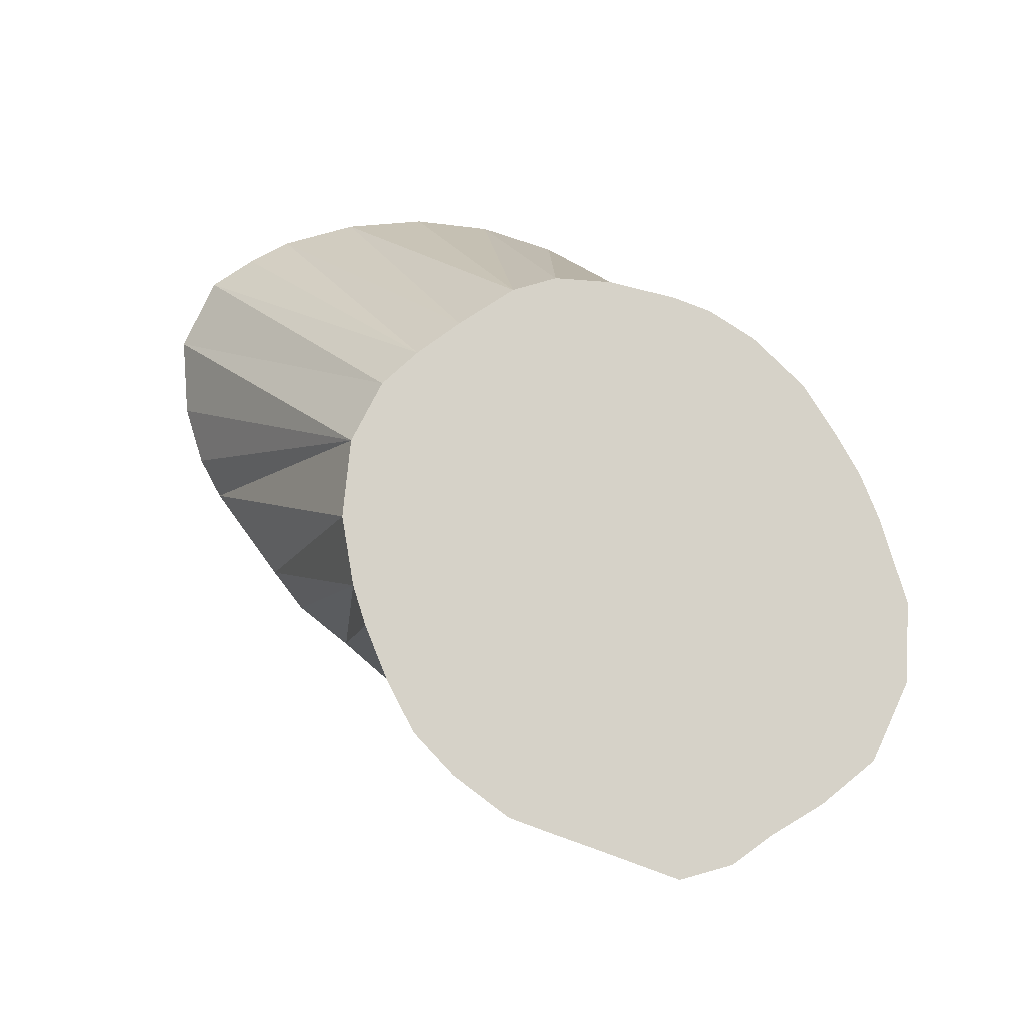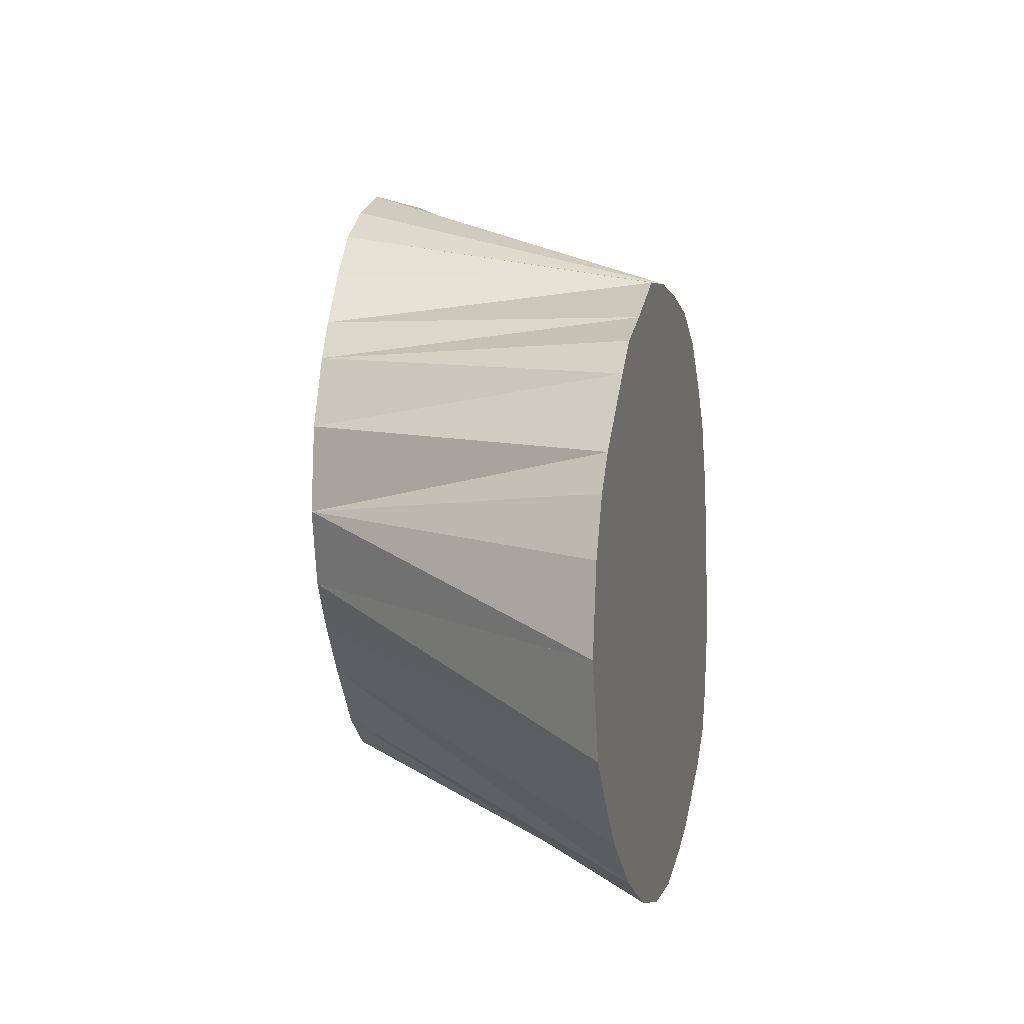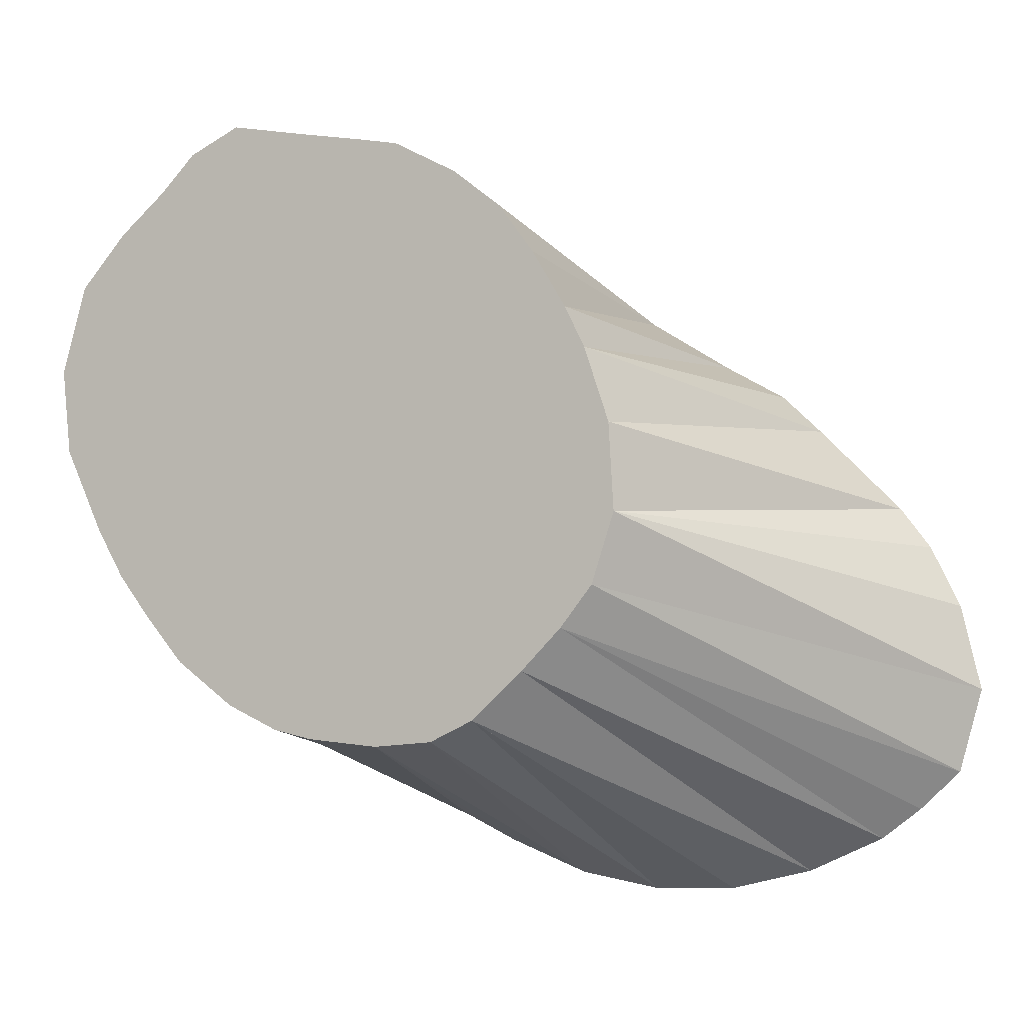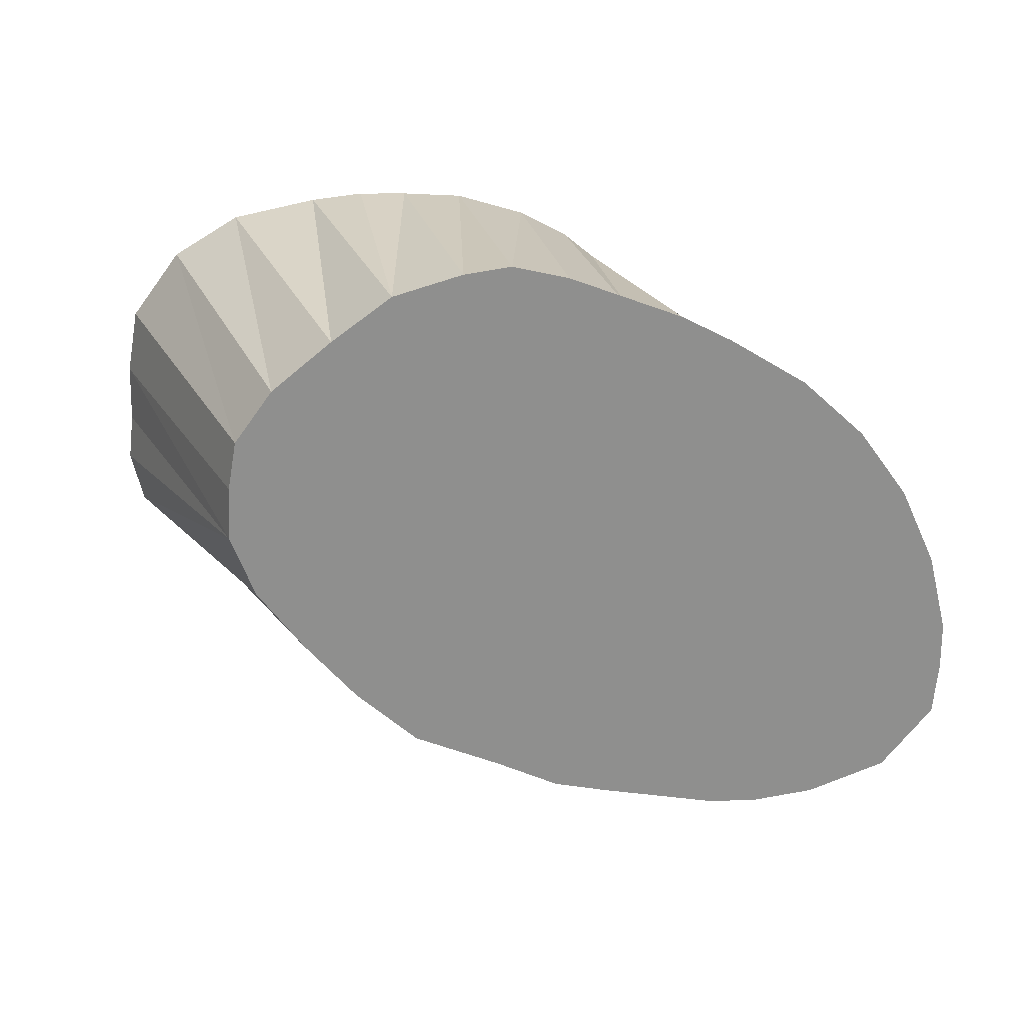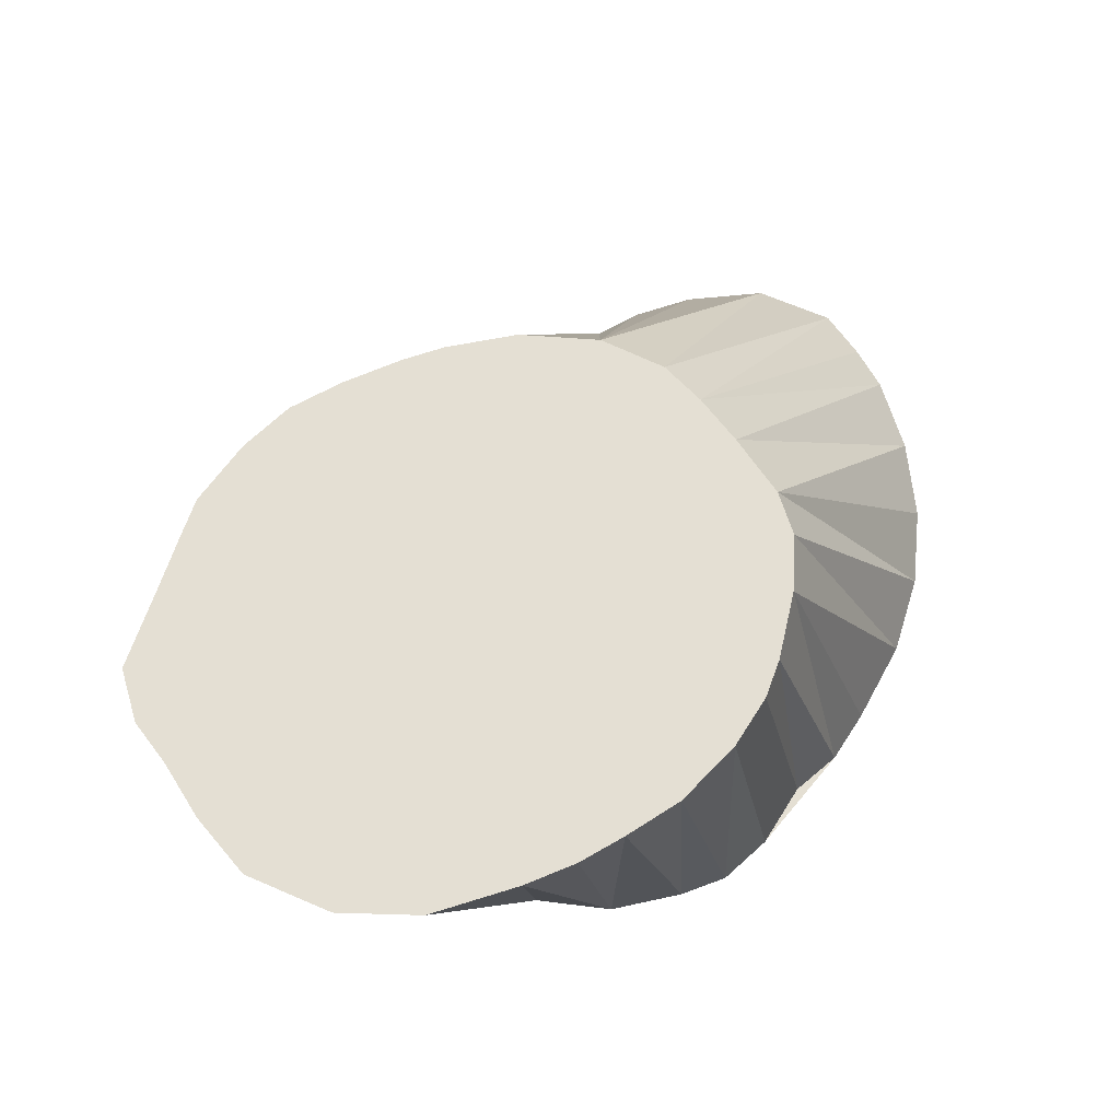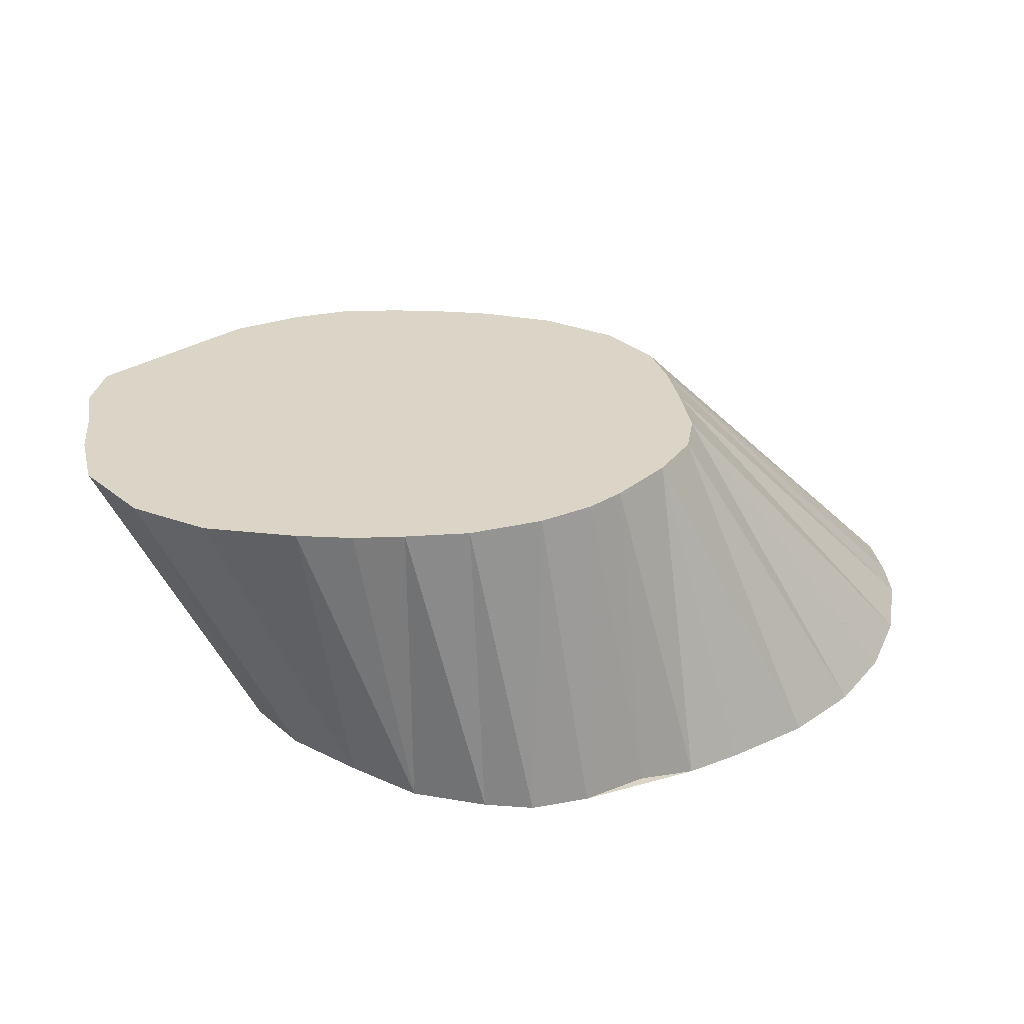
<metadata>
{"format":"obj","ext":"obj","renderer":"f3d","projection":"perspective","resolution":1024,"background":"white","views":[{"elev":78.1,"azim":-171.1,"up":"+Z"},{"elev":-7.3,"azim":101.8,"up":"+Y"},{"elev":-4.9,"azim":24.9,"up":"+Y"},{"elev":-65.1,"azim":-52.0,"up":"+Z"},{"elev":66.5,"azim":-82.4,"up":"+Z"},{"elev":29.0,"azim":-55.5,"up":"+Z"}]}
</metadata>
<code>
v 460 469 -145.1
v 452.9 475 -145.1
v 445.1 493.1 -145.1
v 448.8 529.4 -145.1
v 445 505.6 -145.1
v 497.5 449.8 -145.1
v 445.6 518.8 -145.1
v 484.4 545 -145.1
v 454.4 535.6 -145.1
v 449.2 481.9 -145.1
v 539.4 521.9 -145.1
v 461.2 541.6 -145.1
v 469.8 464.5 -145.1
v 471.9 544.9 -145.1
v 536.9 451.1 -145.1
v 476.2 458.8 -145.1
v 515.8 536.2 -95.07
v 438.1 498.1 -95.07
v 484.4 454.9 -145.1
v 546.2 515 -145.1
v 497.5 544.1 -145.1
v 548.8 456.5 -145.1
v 510.6 447.5 -145.1
v 473.1 472.3 -95.07
v 458.8 477.5 -95.07
v 510.6 541.4 -145.1
v 523.8 448 -145.1
v 523.6 533.3 -145.1
v 522.7 518.8 -95.07
v 533.1 527.8 -145.1
v 437.5 553.8 -95.07
v 552.5 508.8 -145.1
v 555 461.2 -145.1
v 427.6 518.8 -95.07
v 561.4 467.2 -145.1
v 426.2 531.9 -95.07
v 557.2 502.5 -145.1
v 561.9 493.1 -145.1
v 565 480 -145.1
v 500.6 475.2 -95.07
v 430.1 545.5 -95.07
v 520 495 -95.07
v 433.8 505.6 -95.07
v 443 491.9 -95.07
v 487.5 563.8 -95.07
v 445 560 -95.07
v 484.4 471.2 -95.07
v 449.4 484.4 -95.07
v 471.9 566.8 -95.07
v 450.6 565.6 -95.07
v 458.8 569.3 -95.07
v 466.9 473.8 -95.07
v 510.6 545 -95.07
v 481.2 565 -95.07
v 493.8 472 -95.07
v 497.5 558.4 -95.07
v 505 552.5 -95.07
v 508.8 482.5 -95.07
v 515 488.8 -95.07
v 518.9 530 -95.07
v 523.5 505.6 -95.07
f 25 2 1
f 24 13 1
f 52 13 1
f 2 10 25
f 48 10 2
f 3 5 18
f 3 5 43
f 3 10 44
f 48 10 3
f 34 7 4
f 36 7 4
f 41 9 4
f 34 7 5
f 43 7 5
f 6 19 40
f 47 19 6
f 55 19 6
f 40 23 6
f 55 23 6
f 58 23 6
f 49 14 8
f 54 14 8
f 8 21 45
f 8 21 56
f 31 12 9
f 46 12 9
f 29 20 11
f 42 20 11
f 11 20 59
f 61 20 11
f 29 30 11
f 11 30 60
f 61 30 11
f 50 14 12
f 51 14 12
f 24 16 13
f 13 16 47
f 15 22 58
f 40 27 15
f 58 27 15
f 47 19 16
f 16 19 55
f 20 32 29
f 61 32 20
f 53 26 21
f 57 26 21
f 22 33 59
f 40 27 23
f 58 27 23
f 17 28 26
f 60 28 26
f 29 30 28
f 60 30 28
f 61 37 32
f 42 35 33
f 59 35 33
f 35 39 42
f 42 38 37
f 61 38 37
f 42 39 38
f 61 39 38
f 26 53 17
f 17 60 26
f 17 60 28
f 3 43 18
f 5 43 18
f 3 44 18
f 13 47 24
f 24 47 16
f 1 52 24
f 13 52 24
f 25 48 2
f 10 48 25
f 1 52 25
f 11 60 29
f 28 60 29
f 30 60 29
f 11 61 29
f 20 61 29
f 30 61 29
f 32 61 29
f 9 41 31
f 31 46 9
f 31 46 12
f 4 36 34
f 7 36 34
f 5 43 34
f 7 43 34
f 36 41 4
f 6 55 40
f 19 55 40
f 23 55 40
f 40 58 6
f 15 58 40
f 23 58 40
f 27 58 40
f 11 59 42
f 42 59 20
f 33 59 42
f 35 59 42
f 11 61 42
f 20 61 42
f 37 61 42
f 38 61 42
f 39 61 42
f 44 48 3
f 10 48 44
f 8 54 45
f 8 56 45
f 21 56 45
f 46 50 12
f 6 55 47
f 16 55 47
f 19 55 47
f 14 51 49
f 8 54 49
f 14 54 49
f 50 51 12
f 50 51 14
f 21 57 53
f 26 57 53
f 56 57 21
f 22 59 58
f 2 10 1
f 3 5 1
f 1 10 3
f 1 7 4
f 4 9 1
f 5 7 1
f 6 19 1
f 1 23 6
f 1 14 8
f 8 21 1
f 9 12 1
f 11 20 1
f 1 30 11
f 12 14 1
f 1 16 13
f 1 22 15
f 15 27 1
f 1 19 16
f 20 32 1
f 21 26 1
f 1 33 22
f 1 27 23
f 26 28 1
f 28 30 1
f 32 37 1
f 1 35 33
f 1 39 35
f 37 38 1
f 38 39 1
f 17 43 18
f 18 44 17
f 24 47 17
f 17 52 24
f 17 48 25
f 25 52 17
f 29 60 17
f 17 61 29
f 31 41 17
f 17 46 31
f 17 36 34
f 34 43 17
f 17 41 36
f 17 55 40
f 40 58 17
f 17 59 42
f 42 61 17
f 44 48 17
f 45 54 17
f 17 56 45
f 17 50 46
f 47 55 17
f 49 51 17
f 17 54 49
f 17 51 50
f 53 57 17
f 17 57 56
f 58 59 17

</code>
